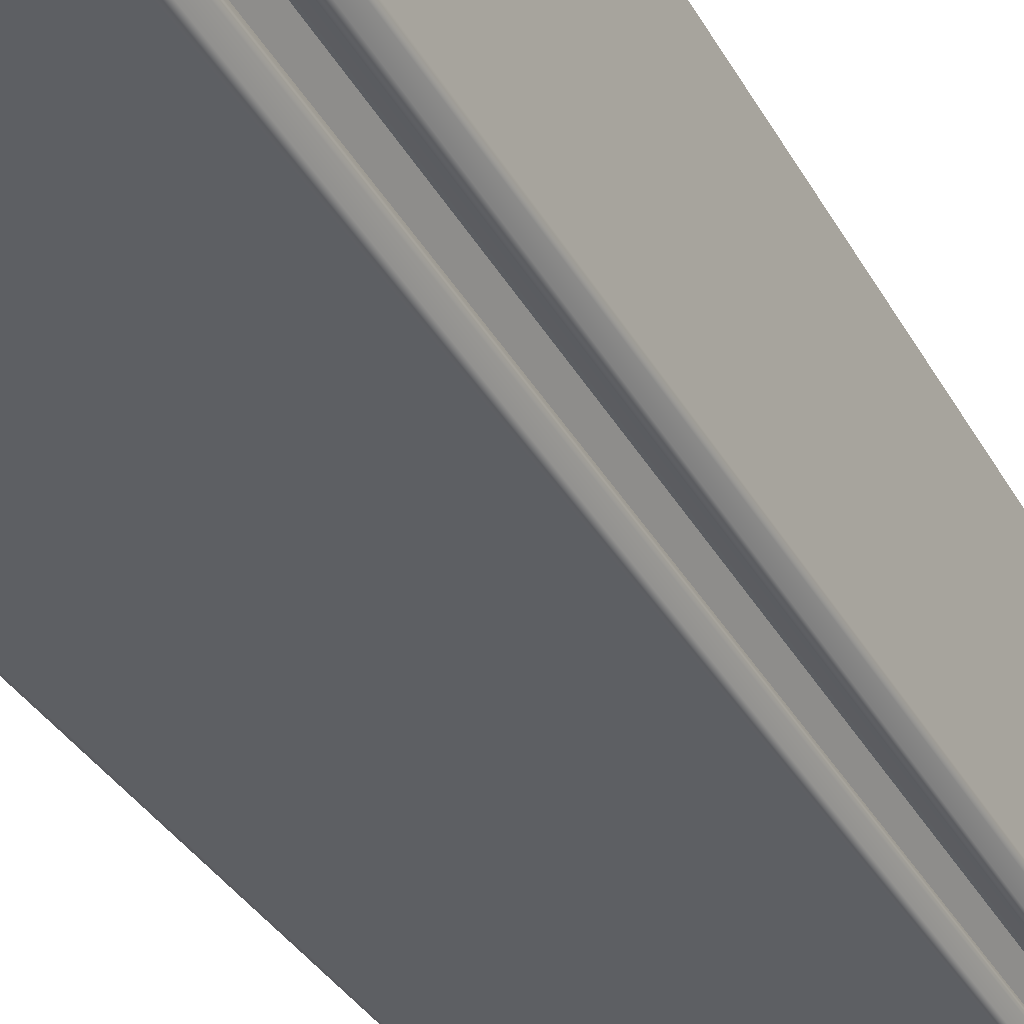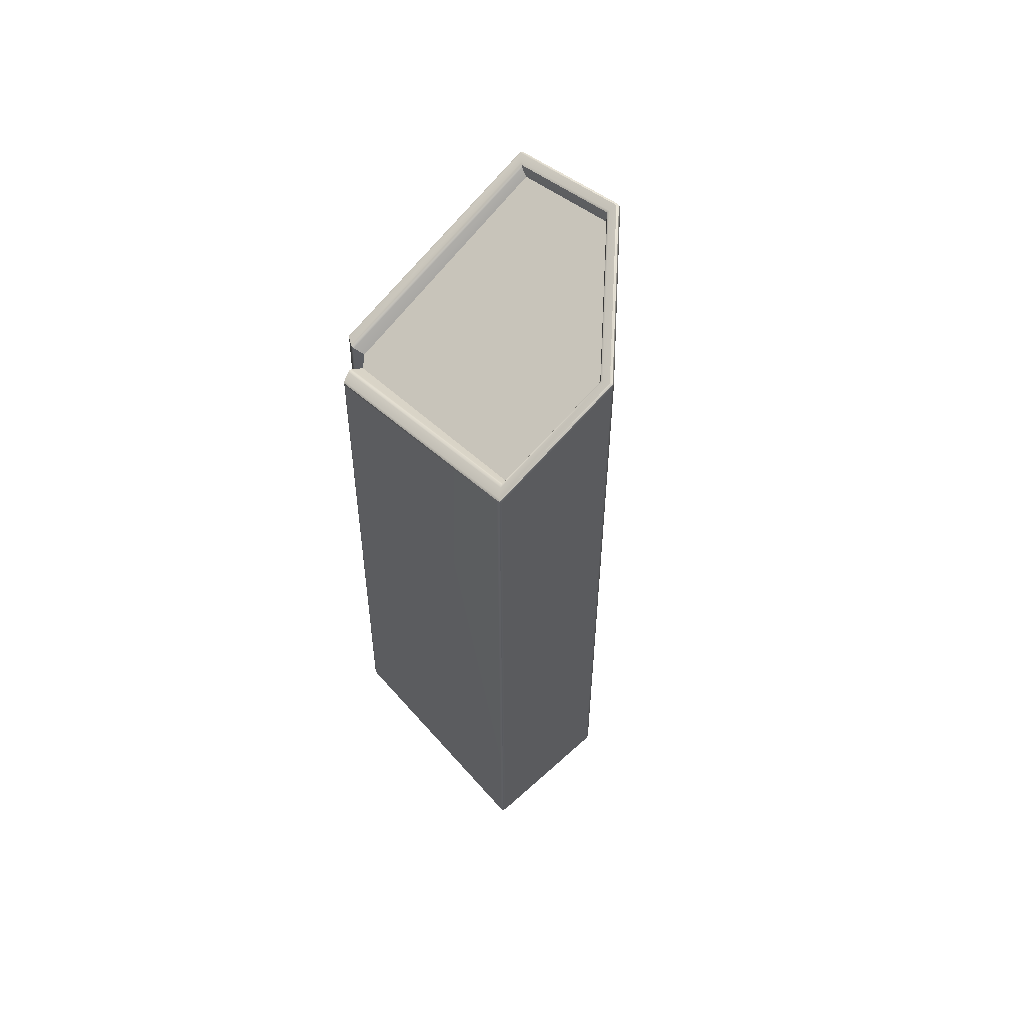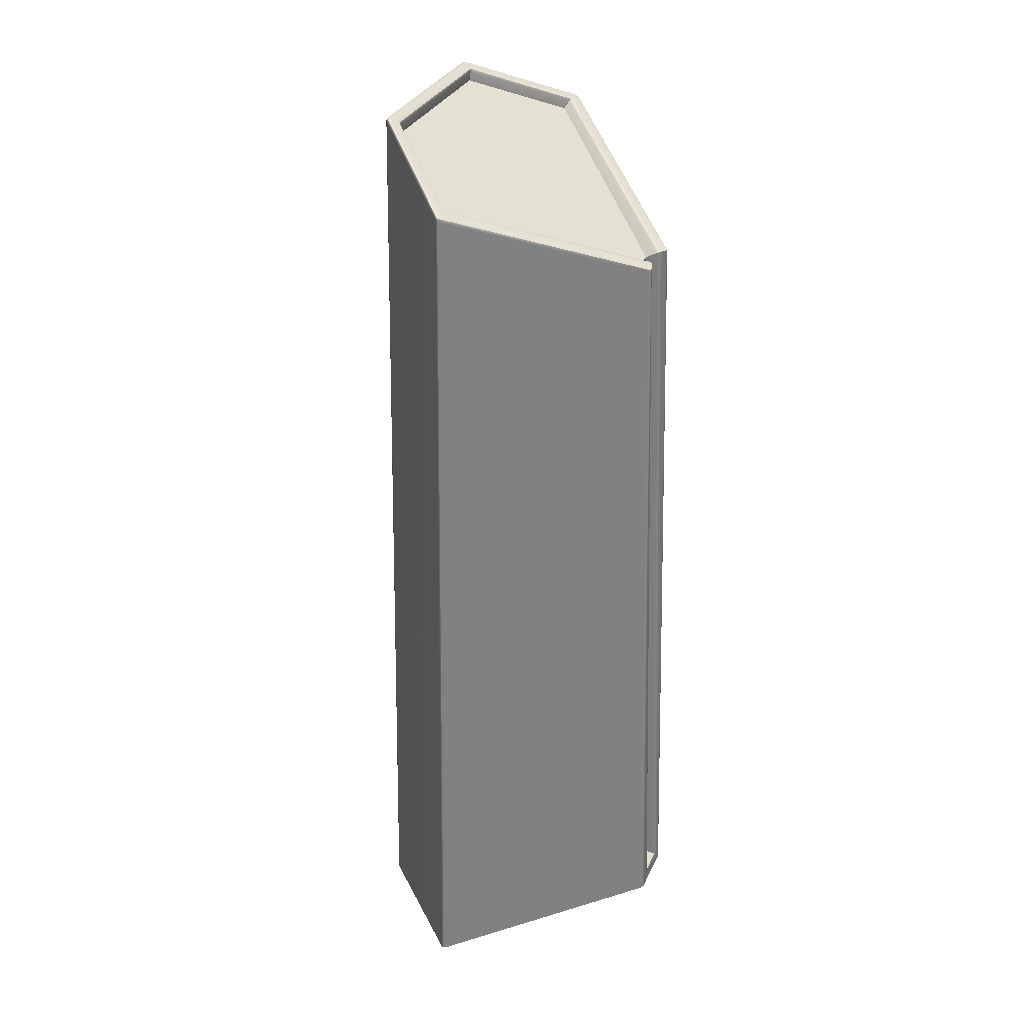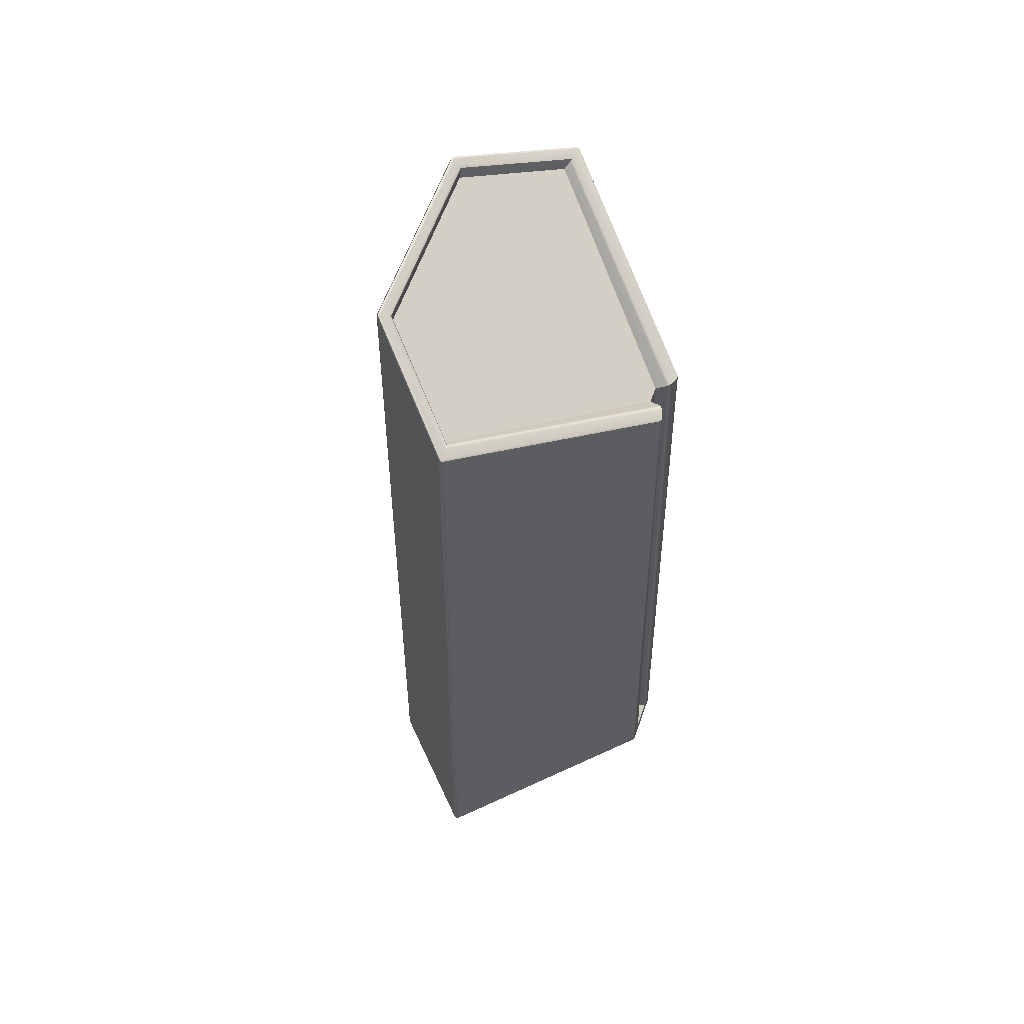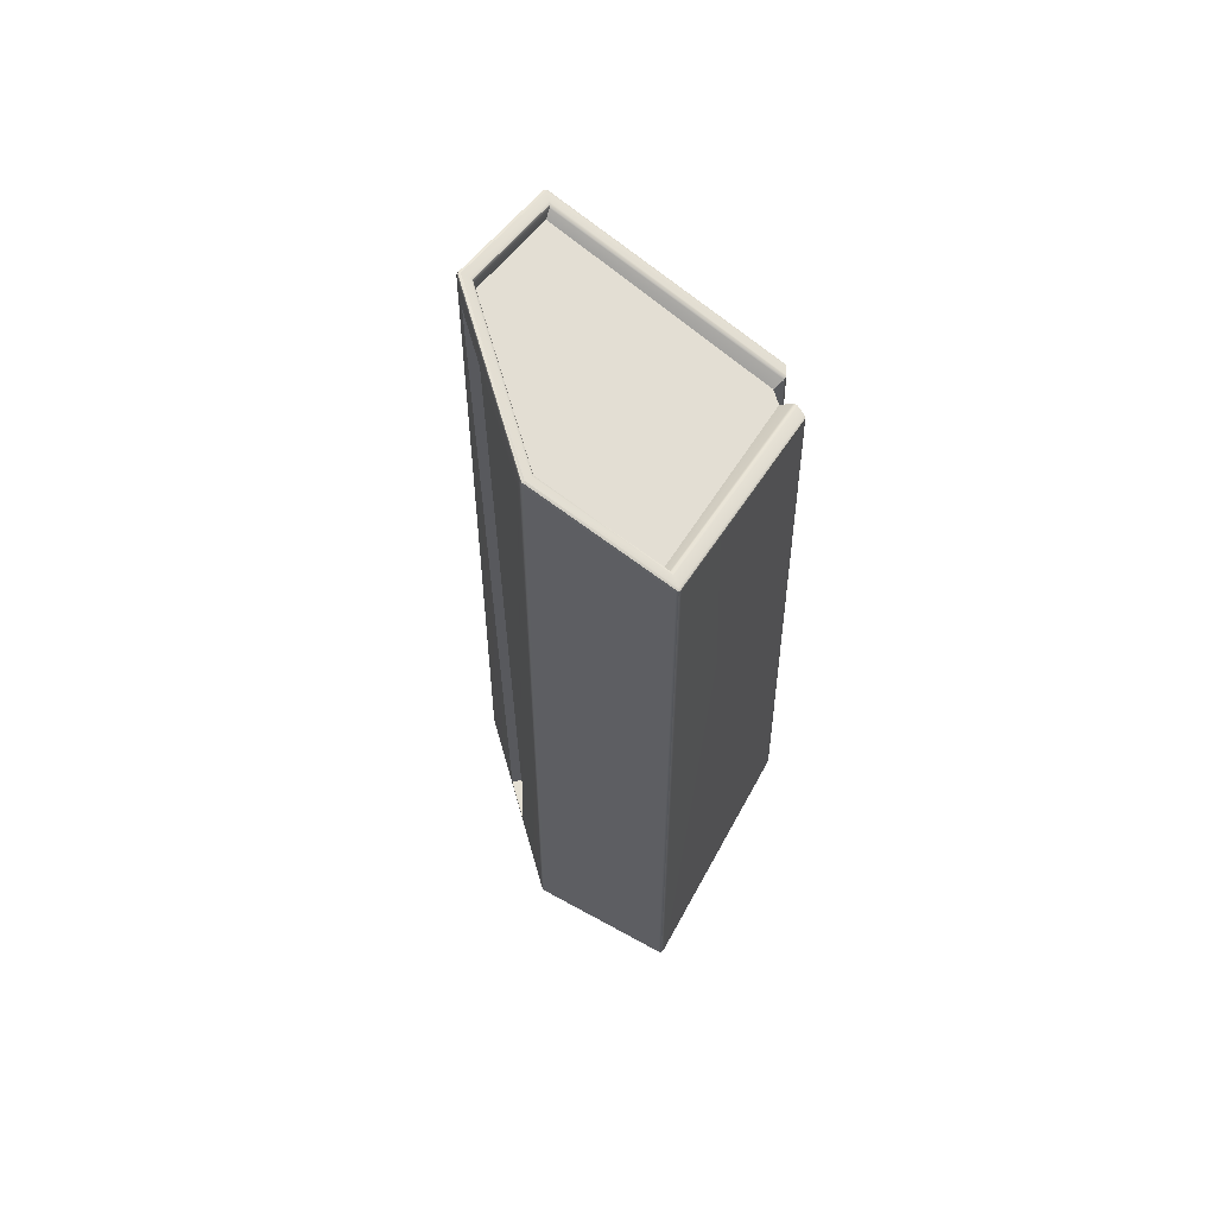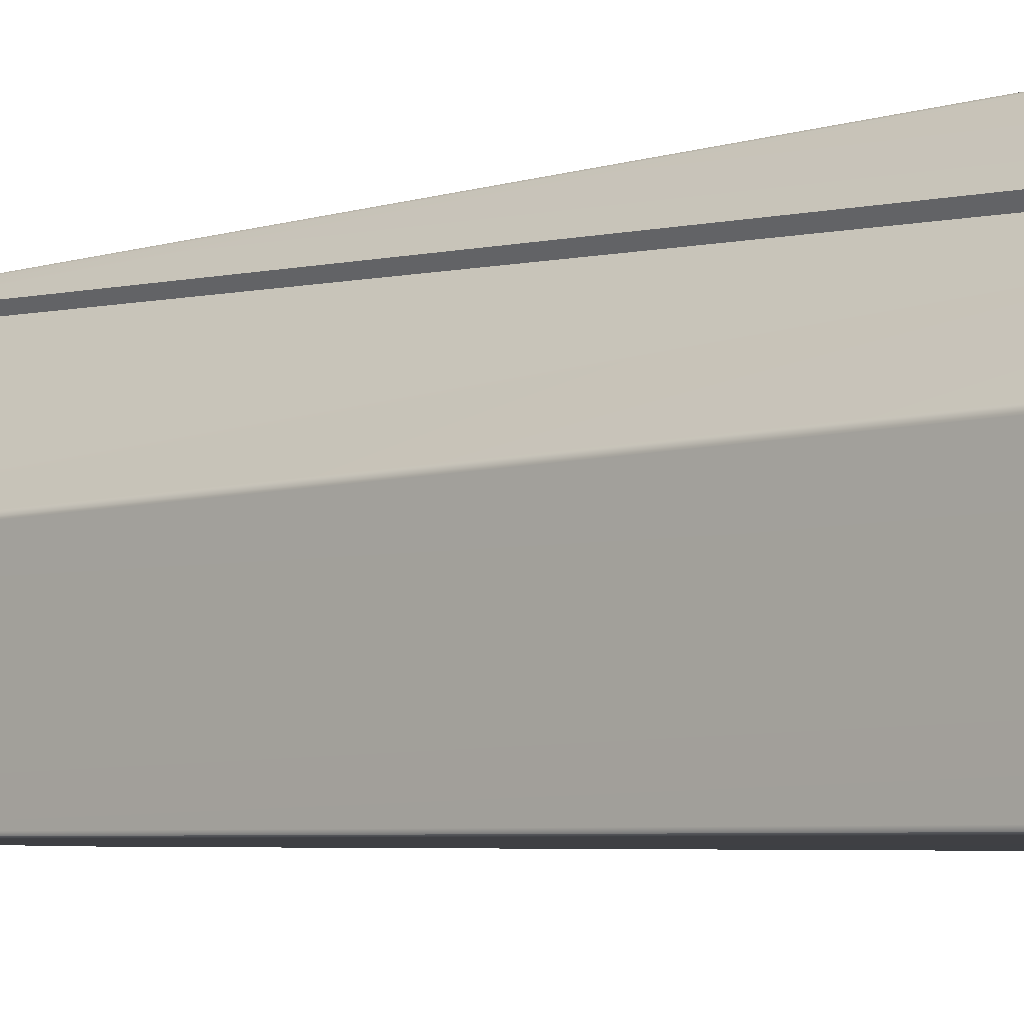
<metadata>
{"format":"obj","ext":"obj","renderer":"f3d","projection":"perspective","resolution":1024,"background":"white","views":[{"elev":-41.3,"azim":29.1,"up":"+Z"},{"elev":65.5,"azim":-131.9,"up":"+Y"},{"elev":32.0,"azim":67.1,"up":"+Y"},{"elev":62.3,"azim":64.9,"up":"+Y"},{"elev":65.9,"azim":28.9,"up":"+Y"},{"elev":-6.0,"azim":-49.2,"up":"+Z"}]}
</metadata>
<code>
g default
v -0.1982 -0.01892 0.3018
v -0.3018 -0.01892 0.1982
v -0.02686 2.991 0.4055
v -0.4055 2.991 0.02686
v -0.1735 -0.01892 0.2771
v -0.2771 -0.01892 0.1735
v -0.005447 2.991 0.3841
v -0.3841 2.991 0.005447
v 0.005389 3.042 0.3867
v -0.3867 3.042 -0.005389
v 0.363 2.895 0.3856
v 0.3484 2.615 -0.3137
v 0.3137 2.615 -0.3484
v -0.3856 2.895 -0.363
v 0.42 0.0261 -0.3798
v 0.3798 0.0261 -0.42
v 0.01981 3.017 0.3397
v -0.3397 3.017 -0.01981
v 0.3152 2.896 0.3388
v 0.3019 2.64 -0.2988
v 0.2988 2.64 -0.3019
v -0.3388 2.896 -0.3152
v -0.4192 2.919 -0.4316
v -0.4197 2.911 -0.4339
v -0.4278 2.914 -0.4309
v -0.4312 2.916 -0.4237
v -0.4272 2.924 -0.4245
v -0.4187 2.925 -0.4254
v 0.3 2.618 -0.4317
v 0.3076 2.623 -0.4295
v 0.313 2.626 -0.4236
v 0.5 -0.0456 0.4876
v 0.4964 -0.0456 0.4964
v 0.4876 -0.0456 0.5
v 0.4247 2.924 0.4273
v 0.4239 2.917 0.4312
v 0.4309 2.914 0.4278
v 0.4339 2.911 0.4198
v 0.4317 2.919 0.4194
v 0.4256 2.925 0.4191
v 0.4317 2.618 -0.2994
v 0.4295 2.623 -0.3075
v 0.4236 2.626 -0.313
v -0.5 -0.0456 -0.4876
v -0.4964 -0.0456 -0.4964
v -0.4876 -0.0456 -0.5
v -0.4284 3.094 -0.008946
v -0.4324 3.086 -0.008735
v -0.4309 3.088 -0.000832
v -0.4265 3.089 0.005872
v -0.4238 3.097 0.002425
v -0.421 3.097 -0.00563
v -0.002334 3.097 0.424
v -0.005687 3.089 0.4267
v 0.000758 3.088 0.4309
v 0.008858 3.085 0.4324
v 0.00895 3.094 0.4285
v 0.005534 3.097 0.4212
v -0.4933 -0.03985 0.006756
v -0.4982 -0.04409 -0.000682
v -0.5 -0.0456 -0.009433
v -0.4938 -0.0456 0.006245
v -0.006756 -0.03985 0.4933
v -0.006245 -0.0456 0.4938
v 0.009433 -0.0456 0.5
v 0.000682 -0.04409 0.4982
v 0.3647 -0.03612 -0.4933
v 0.3642 -0.0456 -0.4938
v 0.3485 -0.0456 -0.5
v 0.3573 -0.04307 -0.4982
v 0.4933 -0.03612 -0.3647
v 0.4982 -0.04307 -0.3573
v 0.5 -0.0456 -0.3485
v 0.4938 -0.0456 -0.3642
v 0.01065 3.086 0.3979
v 0.01205 3.08 0.3916
v 0.01143 3.072 0.3889
v -0.3979 3.086 -0.01065
v -0.3916 3.08 -0.01205
v -0.3889 3.072 -0.01143
v 0.3994 2.926 0.3968
v 0.3915 2.924 0.3904
v 0.3846 2.919 0.3877
v 0.3964 2.631 -0.3269
v 0.3888 2.631 -0.3289
v 0.3813 2.629 -0.3276
v 0.3269 2.631 -0.3964
v 0.3289 2.631 -0.3888
v 0.3276 2.629 -0.3813
v -0.3968 2.926 -0.3994
v -0.3904 2.924 -0.3915
v -0.3877 2.919 -0.3846
v 0.4699 -0.003024 -0.3881
v 0.4619 0.005772 -0.3926
v 0.4527 0.01171 -0.3919
v 0.3881 -0.003024 -0.4699
v 0.3926 0.005772 -0.4619
v 0.3919 0.01171 -0.4527
v -0.4259 2.92 -0.43
v 0.4301 2.92 0.426
v -0.4285 3.095 -0.002164
v 0.002126 3.095 0.4285
v 0.008273 3.037 0.3773
v 0.3535 2.896 0.3762
v 0.3391 2.62 -0.3107
v 0.3107 2.62 -0.3391
v -0.3762 2.896 -0.3535
v -0.3773 3.037 -0.008273
v 0.01404 3.027 0.3585
v -0.3585 3.027 -0.01404
v -0.3575 2.896 -0.3344
v 0.3047 2.63 -0.3205
v 0.3205 2.63 -0.3047
v 0.3344 2.896 0.3575
v 0.3013 2.64 -0.2994
v 0.3174 2.63 -0.3079
v 0.3334 2.62 -0.3164
v 0.3415 2.615 -0.3206
v 0.4119 0.0261 -0.3878
v 0.4405 0.01171 -0.404
v 0.448 0.005772 -0.4064
v 0.4535 -0.003024 -0.4045
v 0.4077 -0.003024 -0.4502
v 0.4092 0.005772 -0.4452
v 0.4065 0.01171 -0.4381
v 0.3895 0.0261 -0.4103
v 0.322 2.615 -0.3401
v 0.3175 2.62 -0.3323
v 0.3085 2.63 -0.3167
v 0.2995 2.64 -0.3012
g Skyscraper_2
f 18 17 19 20 115 130 21 22
f 6 5 7 8
f 2 1 5 6
f 1 3 7 5
f 3 4 8 7
f 4 2 6 8
f 126 127 118 119
f 108 103 109 110
f 103 104 114 109
f 104 105 113 114
f 116 117 128 129
f 106 107 111 112
f 107 108 110 111
f 59 62 64 63 1 2
f 24 23 30 29
f 23 28 31 30
f 26 25 45 44
f 25 24 46 45
f 28 27 47 52
f 27 26 48 47
f 34 33 37 36
f 33 32 38 37
f 36 35 57 56
f 35 40 58 57
f 43 42 72 71
f 42 41 73 72
f 50 49 60 59
f 49 48 61 60
f 52 51 53 58
f 51 50 54 53
f 56 55 66 65
f 55 54 63 66
f 56 65 34 36
f 24 29 69 46
f 38 32 73 41
f 26 44 61 48
f 63 54 3 1
f 54 50 4 3
f 50 59 2 4
f 52 58 75 78
f 58 40 81 75
f 40 43 84 81
f 31 28 90 87
f 28 52 78 90
f 43 71 93 84
f 67 31 87 96
f 80 77 9 10
f 77 83 11 9
f 83 86 12 11
f 89 92 14 13
f 92 80 10 14
f 86 95 15 12
f 119 120 125 126
f 98 89 13 16
f 71 74 68 67 96 123 122 93
f 69 68 74 73 32 33 34 65 64 62 61 44 45 46
f 62 59 60
f 62 60 61
f 64 65 66
f 64 66 63
f 68 69 70
f 68 70 67
f 74 71 72
f 74 72 73
f 29 30 70 69
f 30 31 67 70
f 40 39 42 43
f 39 38 41 42
f 75 76 79 78
f 76 77 80 79
f 78 79 91 90
f 79 80 92 91
f 77 76 82 83
f 76 75 81 82
f 83 82 85 86
f 82 81 84 85
f 87 88 97 96
f 88 89 98 97
f 89 88 91 92
f 88 87 90 91
f 86 85 94 95
f 85 84 93 94
f 120 121 124 125
f 121 122 123 124
f 27 28 23 99
f 23 24 25 99
f 25 26 27 99
f 39 40 35 100
f 35 36 37 100
f 37 38 39 100
f 51 52 47 101
f 47 48 49 101
f 49 50 51 101
f 57 58 53 102
f 53 54 55 102
f 55 56 57 102
f 9 11 104 103
f 11 12 105 104
f 117 118 127 128
f 13 14 107 106
f 14 10 108 107
f 10 9 103 108
f 110 109 17 18
f 111 110 18 22
f 112 111 22 21
f 115 116 129 130
f 114 113 20 19
f 109 114 19 17
f 113 116 115 20
f 105 117 116 113
f 12 118 117 105
f 119 118 12 15
f 95 120 119 15
f 95 94 121 120
f 94 93 122 121
f 124 123 96 97
f 125 124 97 98
f 126 125 98 16
f 13 127 126 16
f 128 127 13 106
f 129 128 106 112
f 130 129 112 21

</code>
